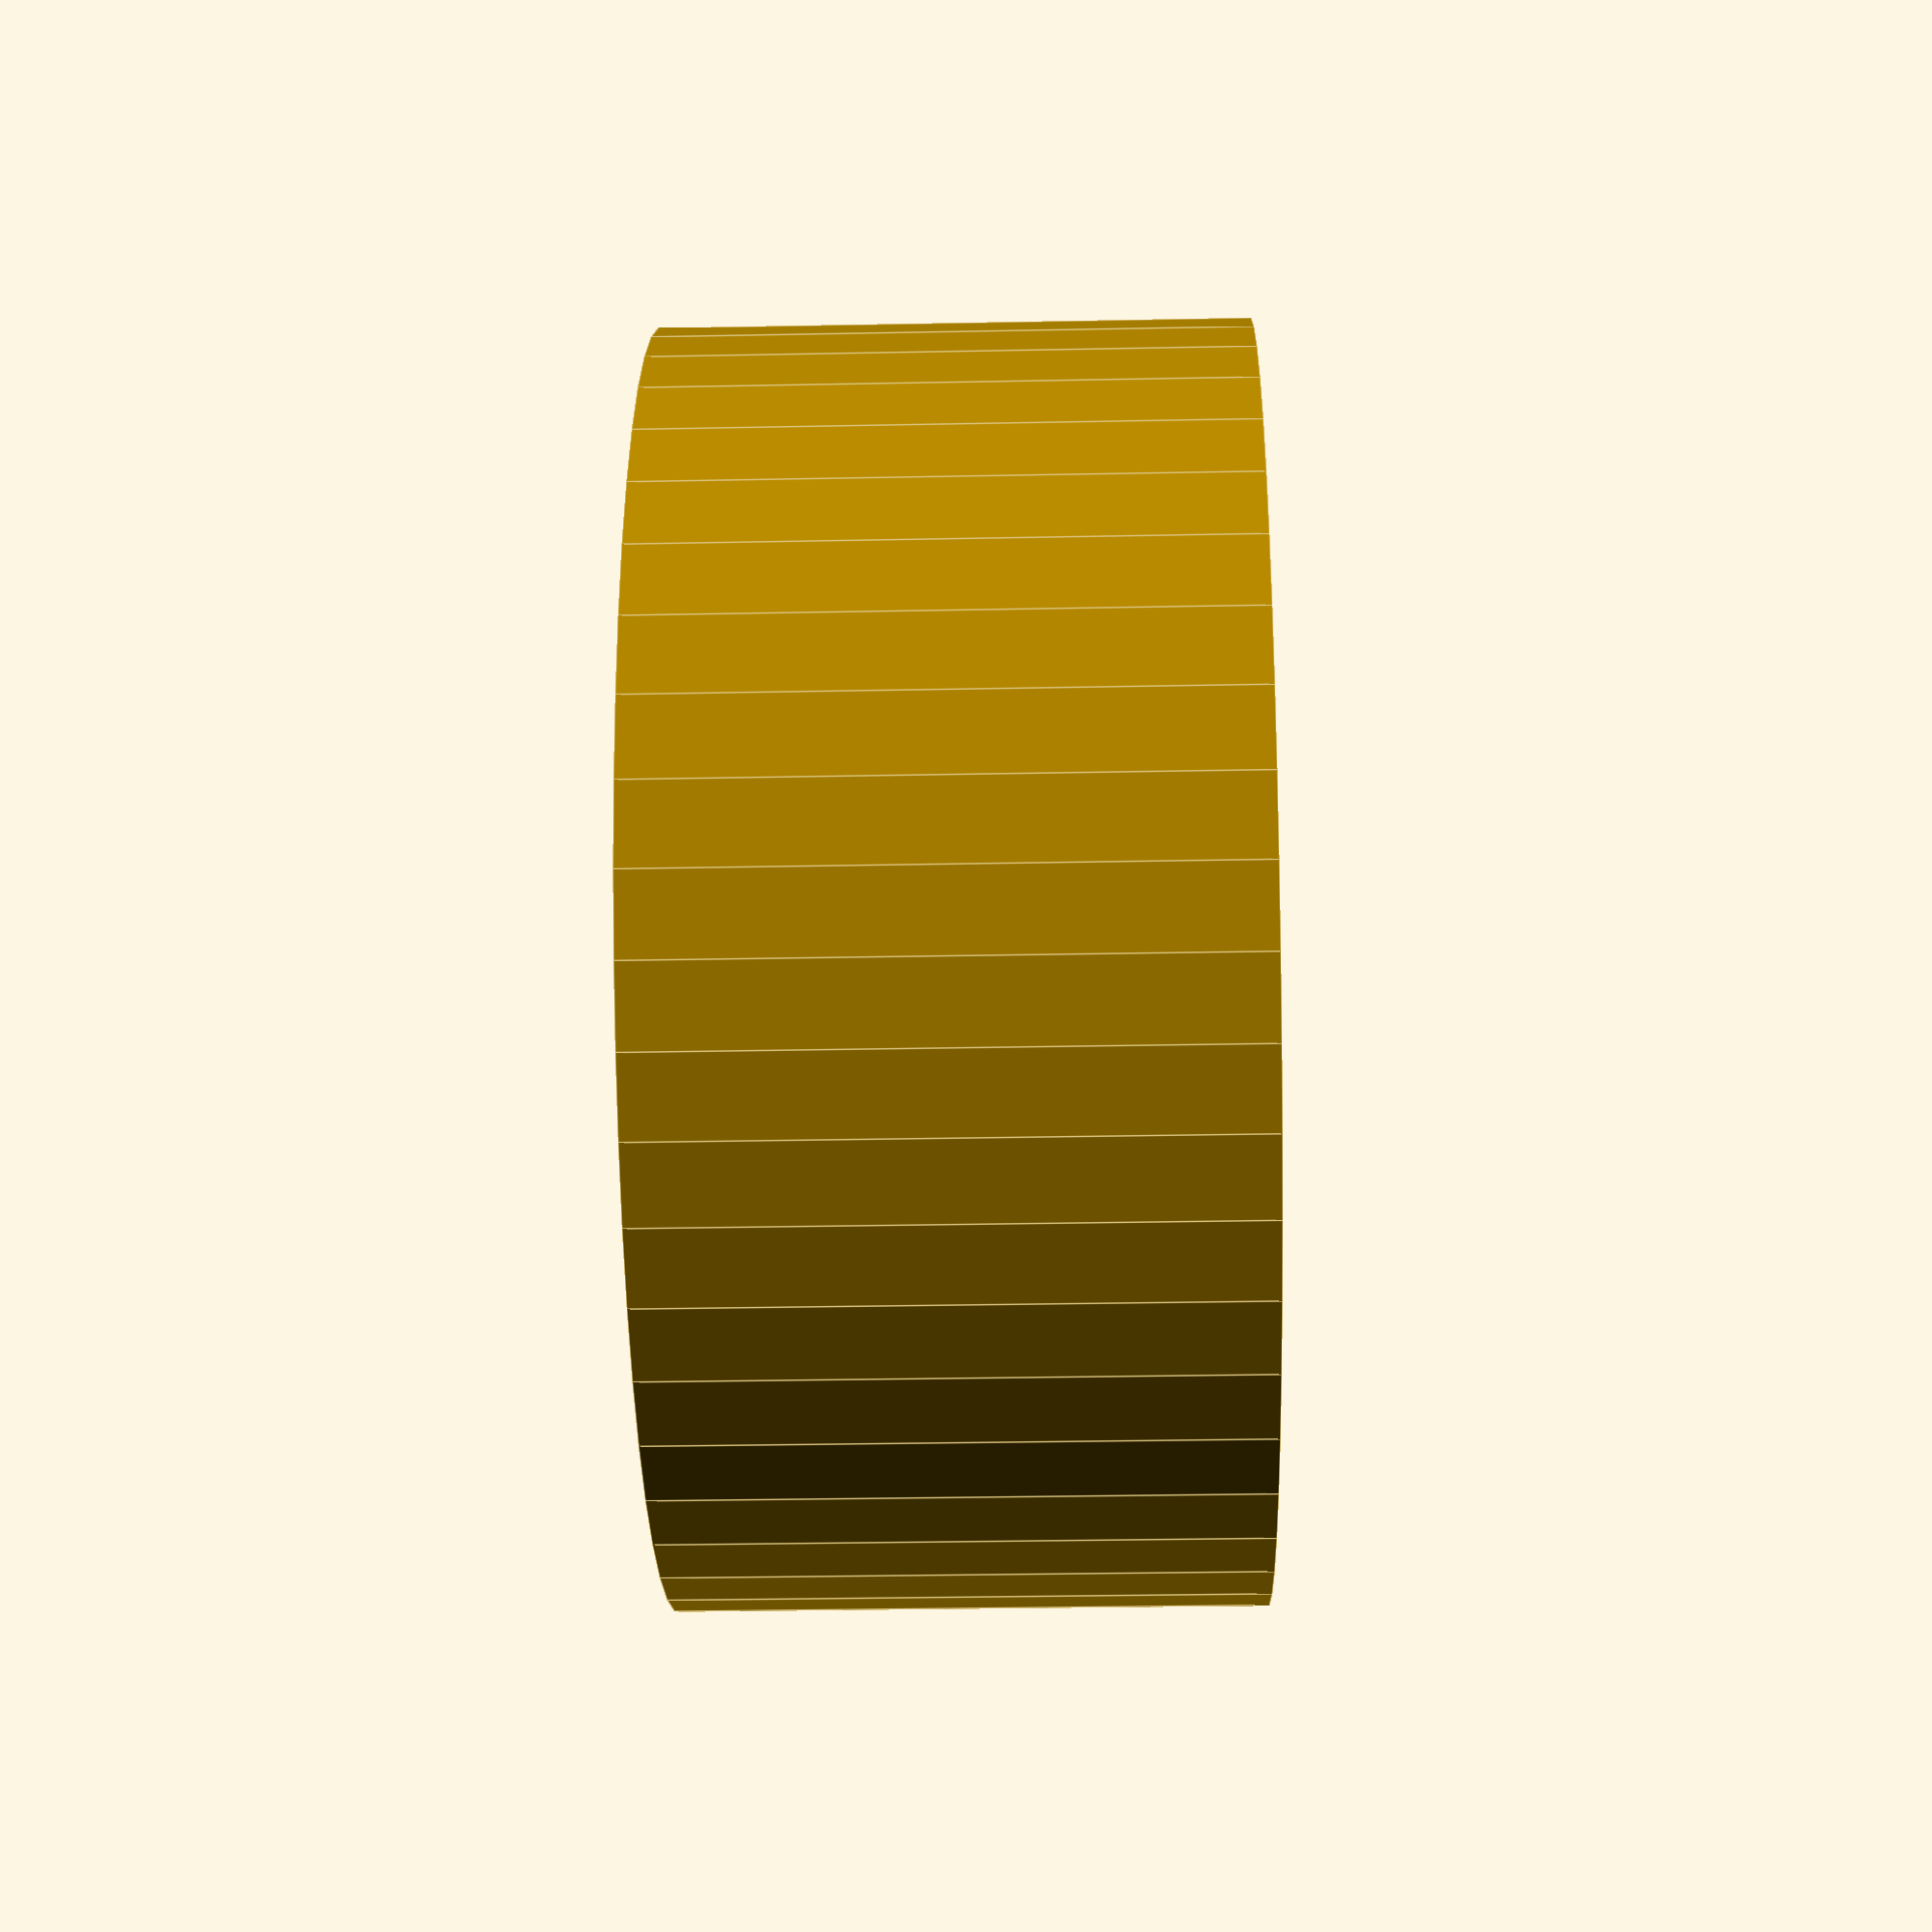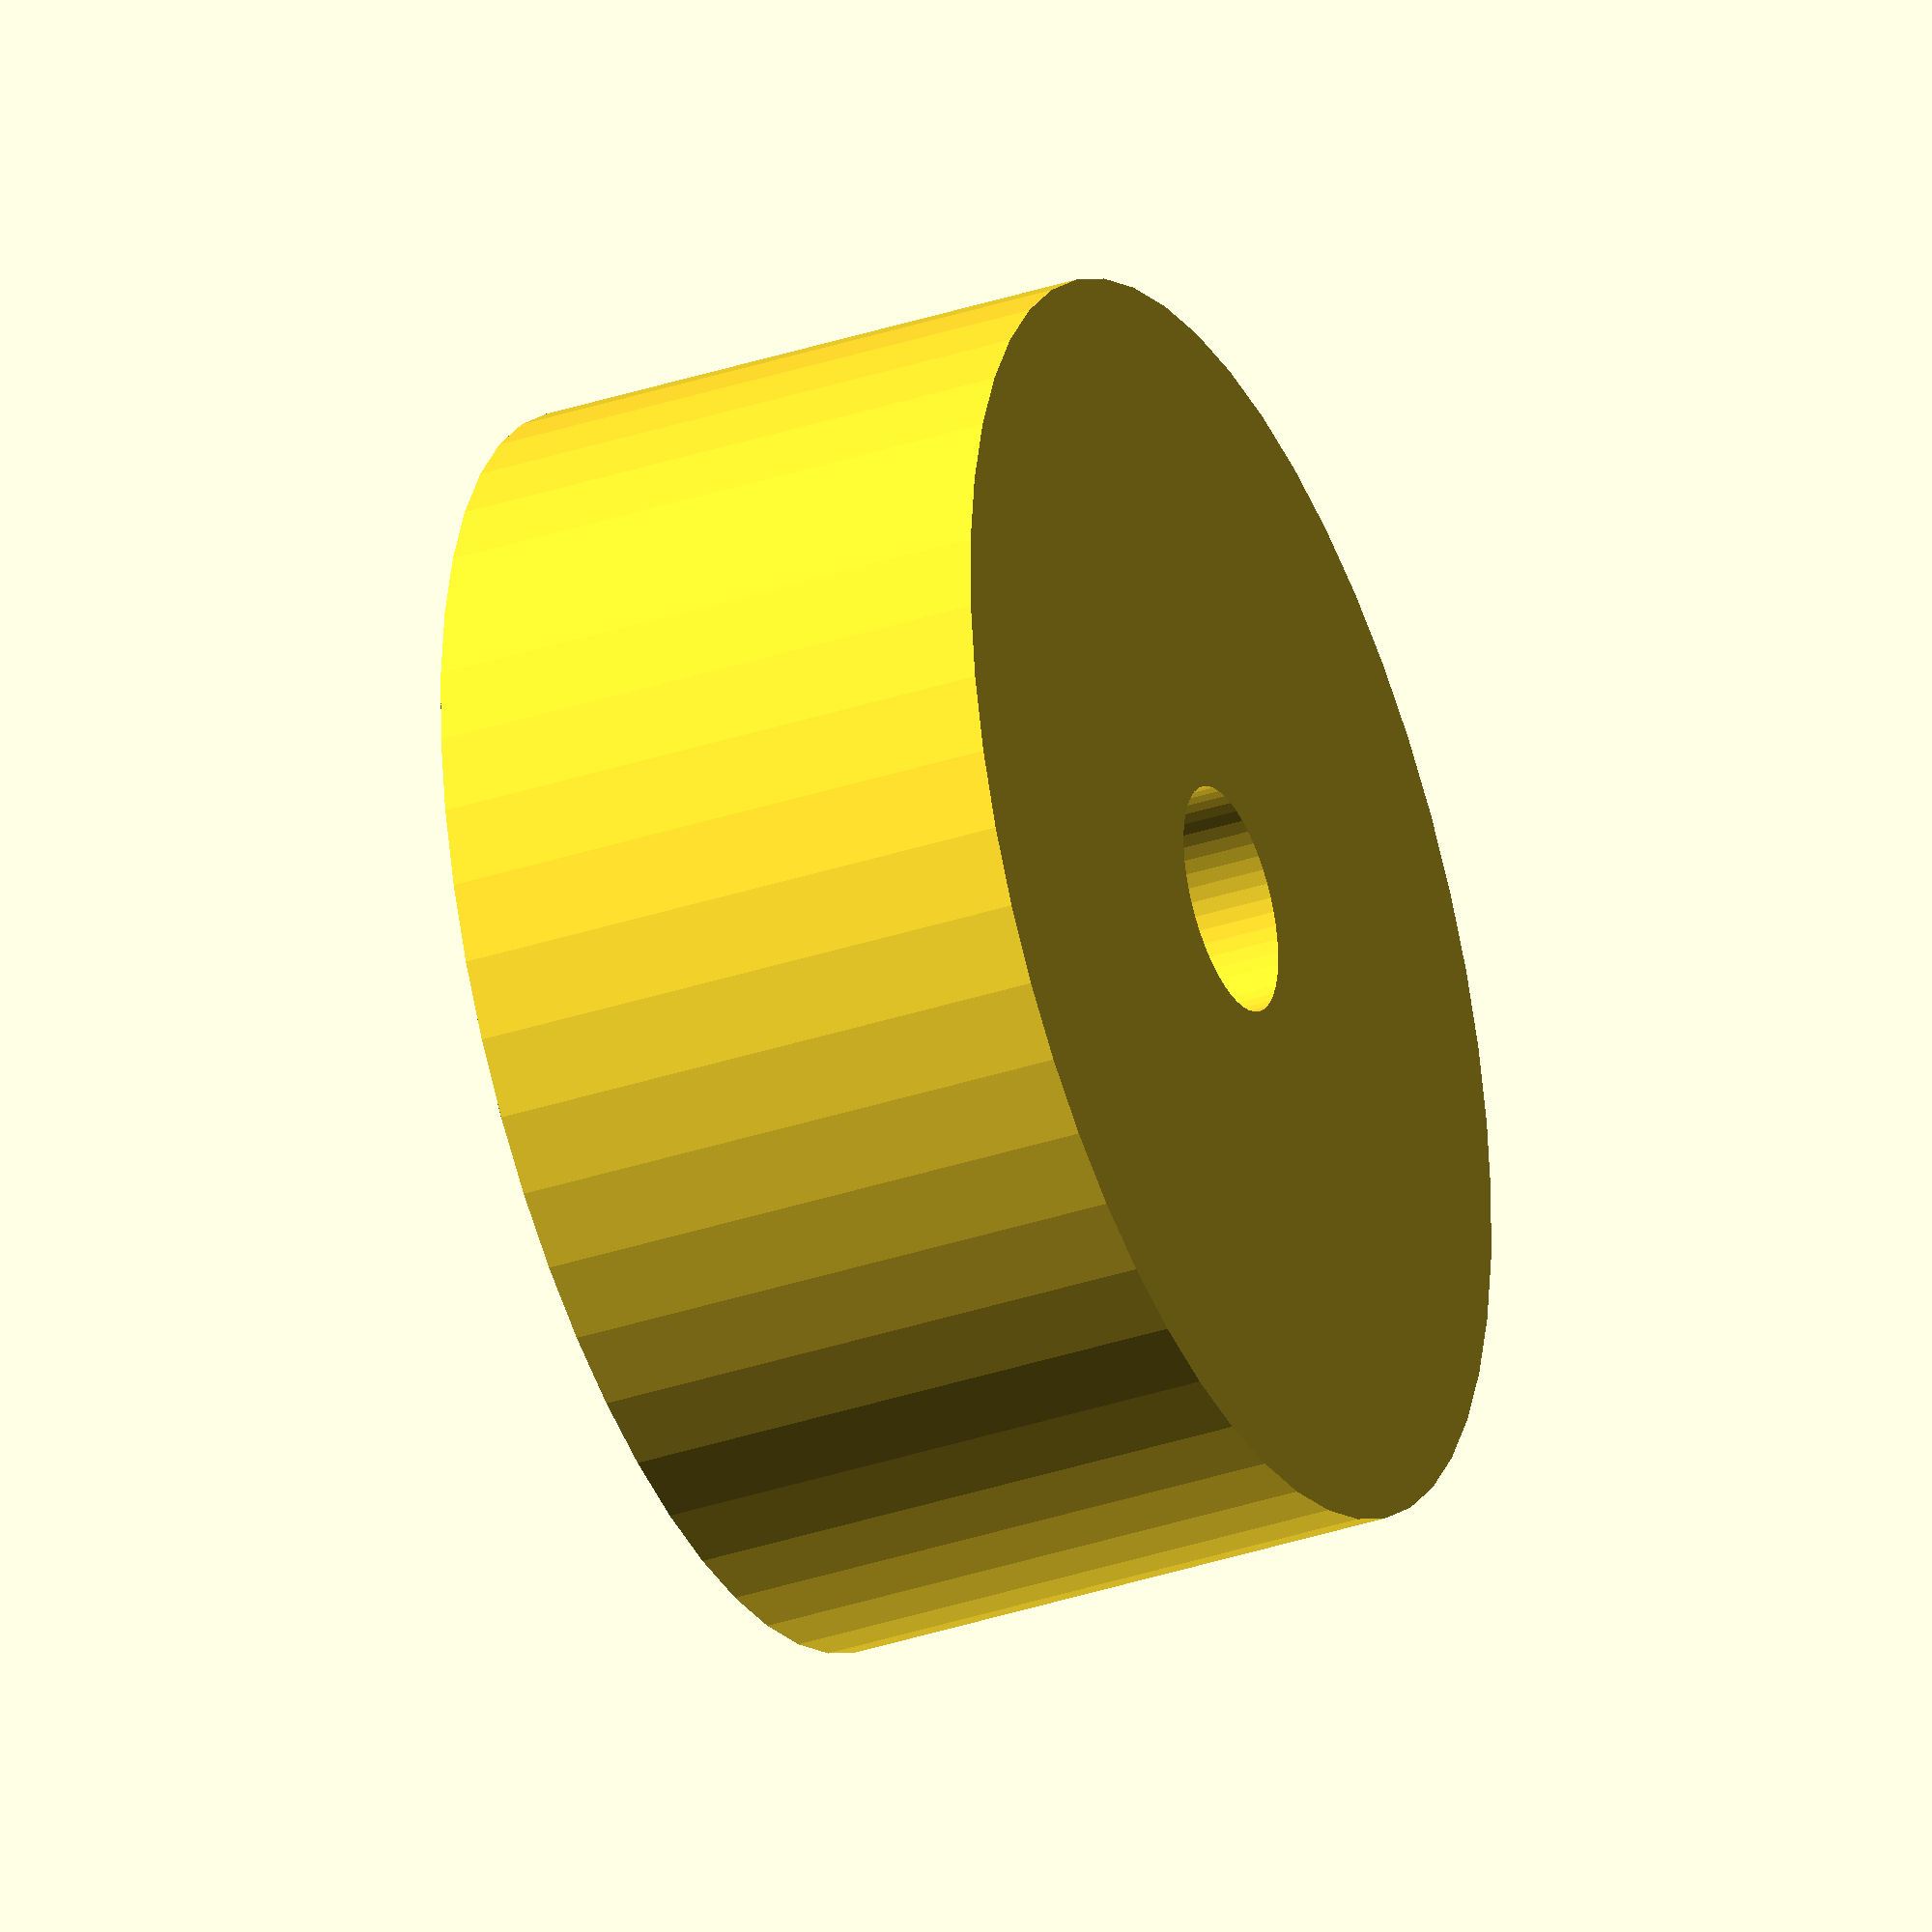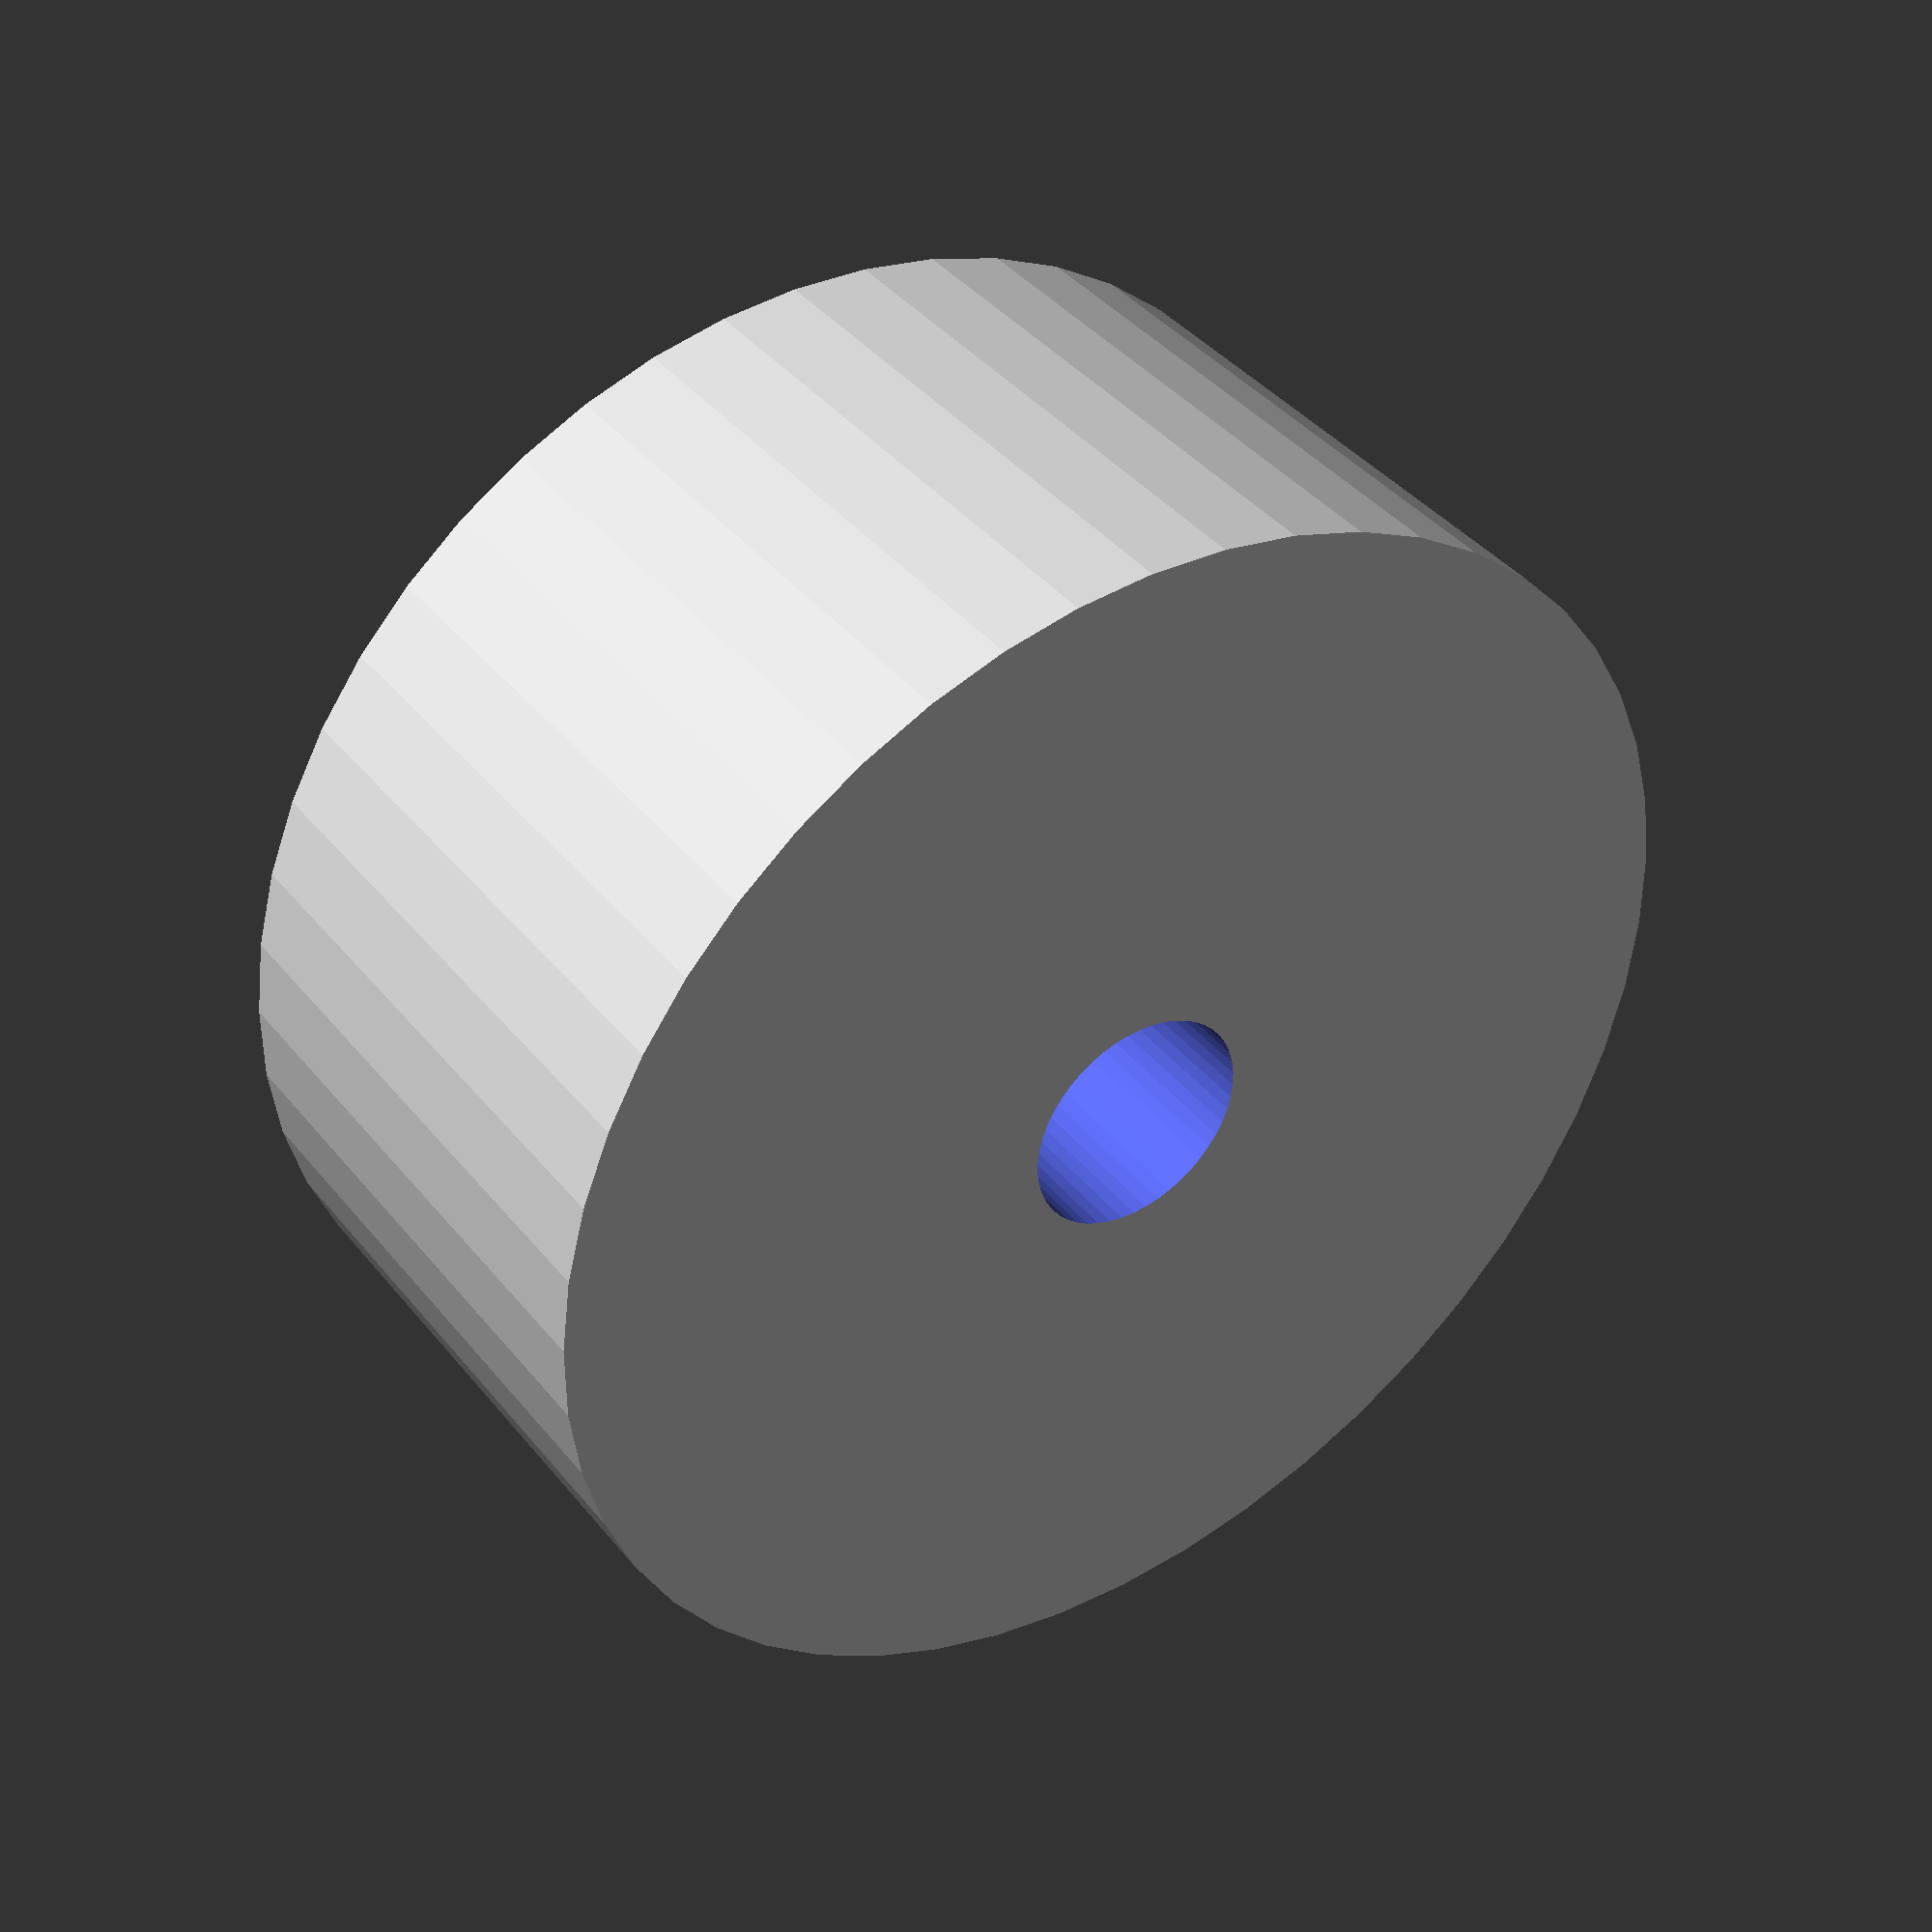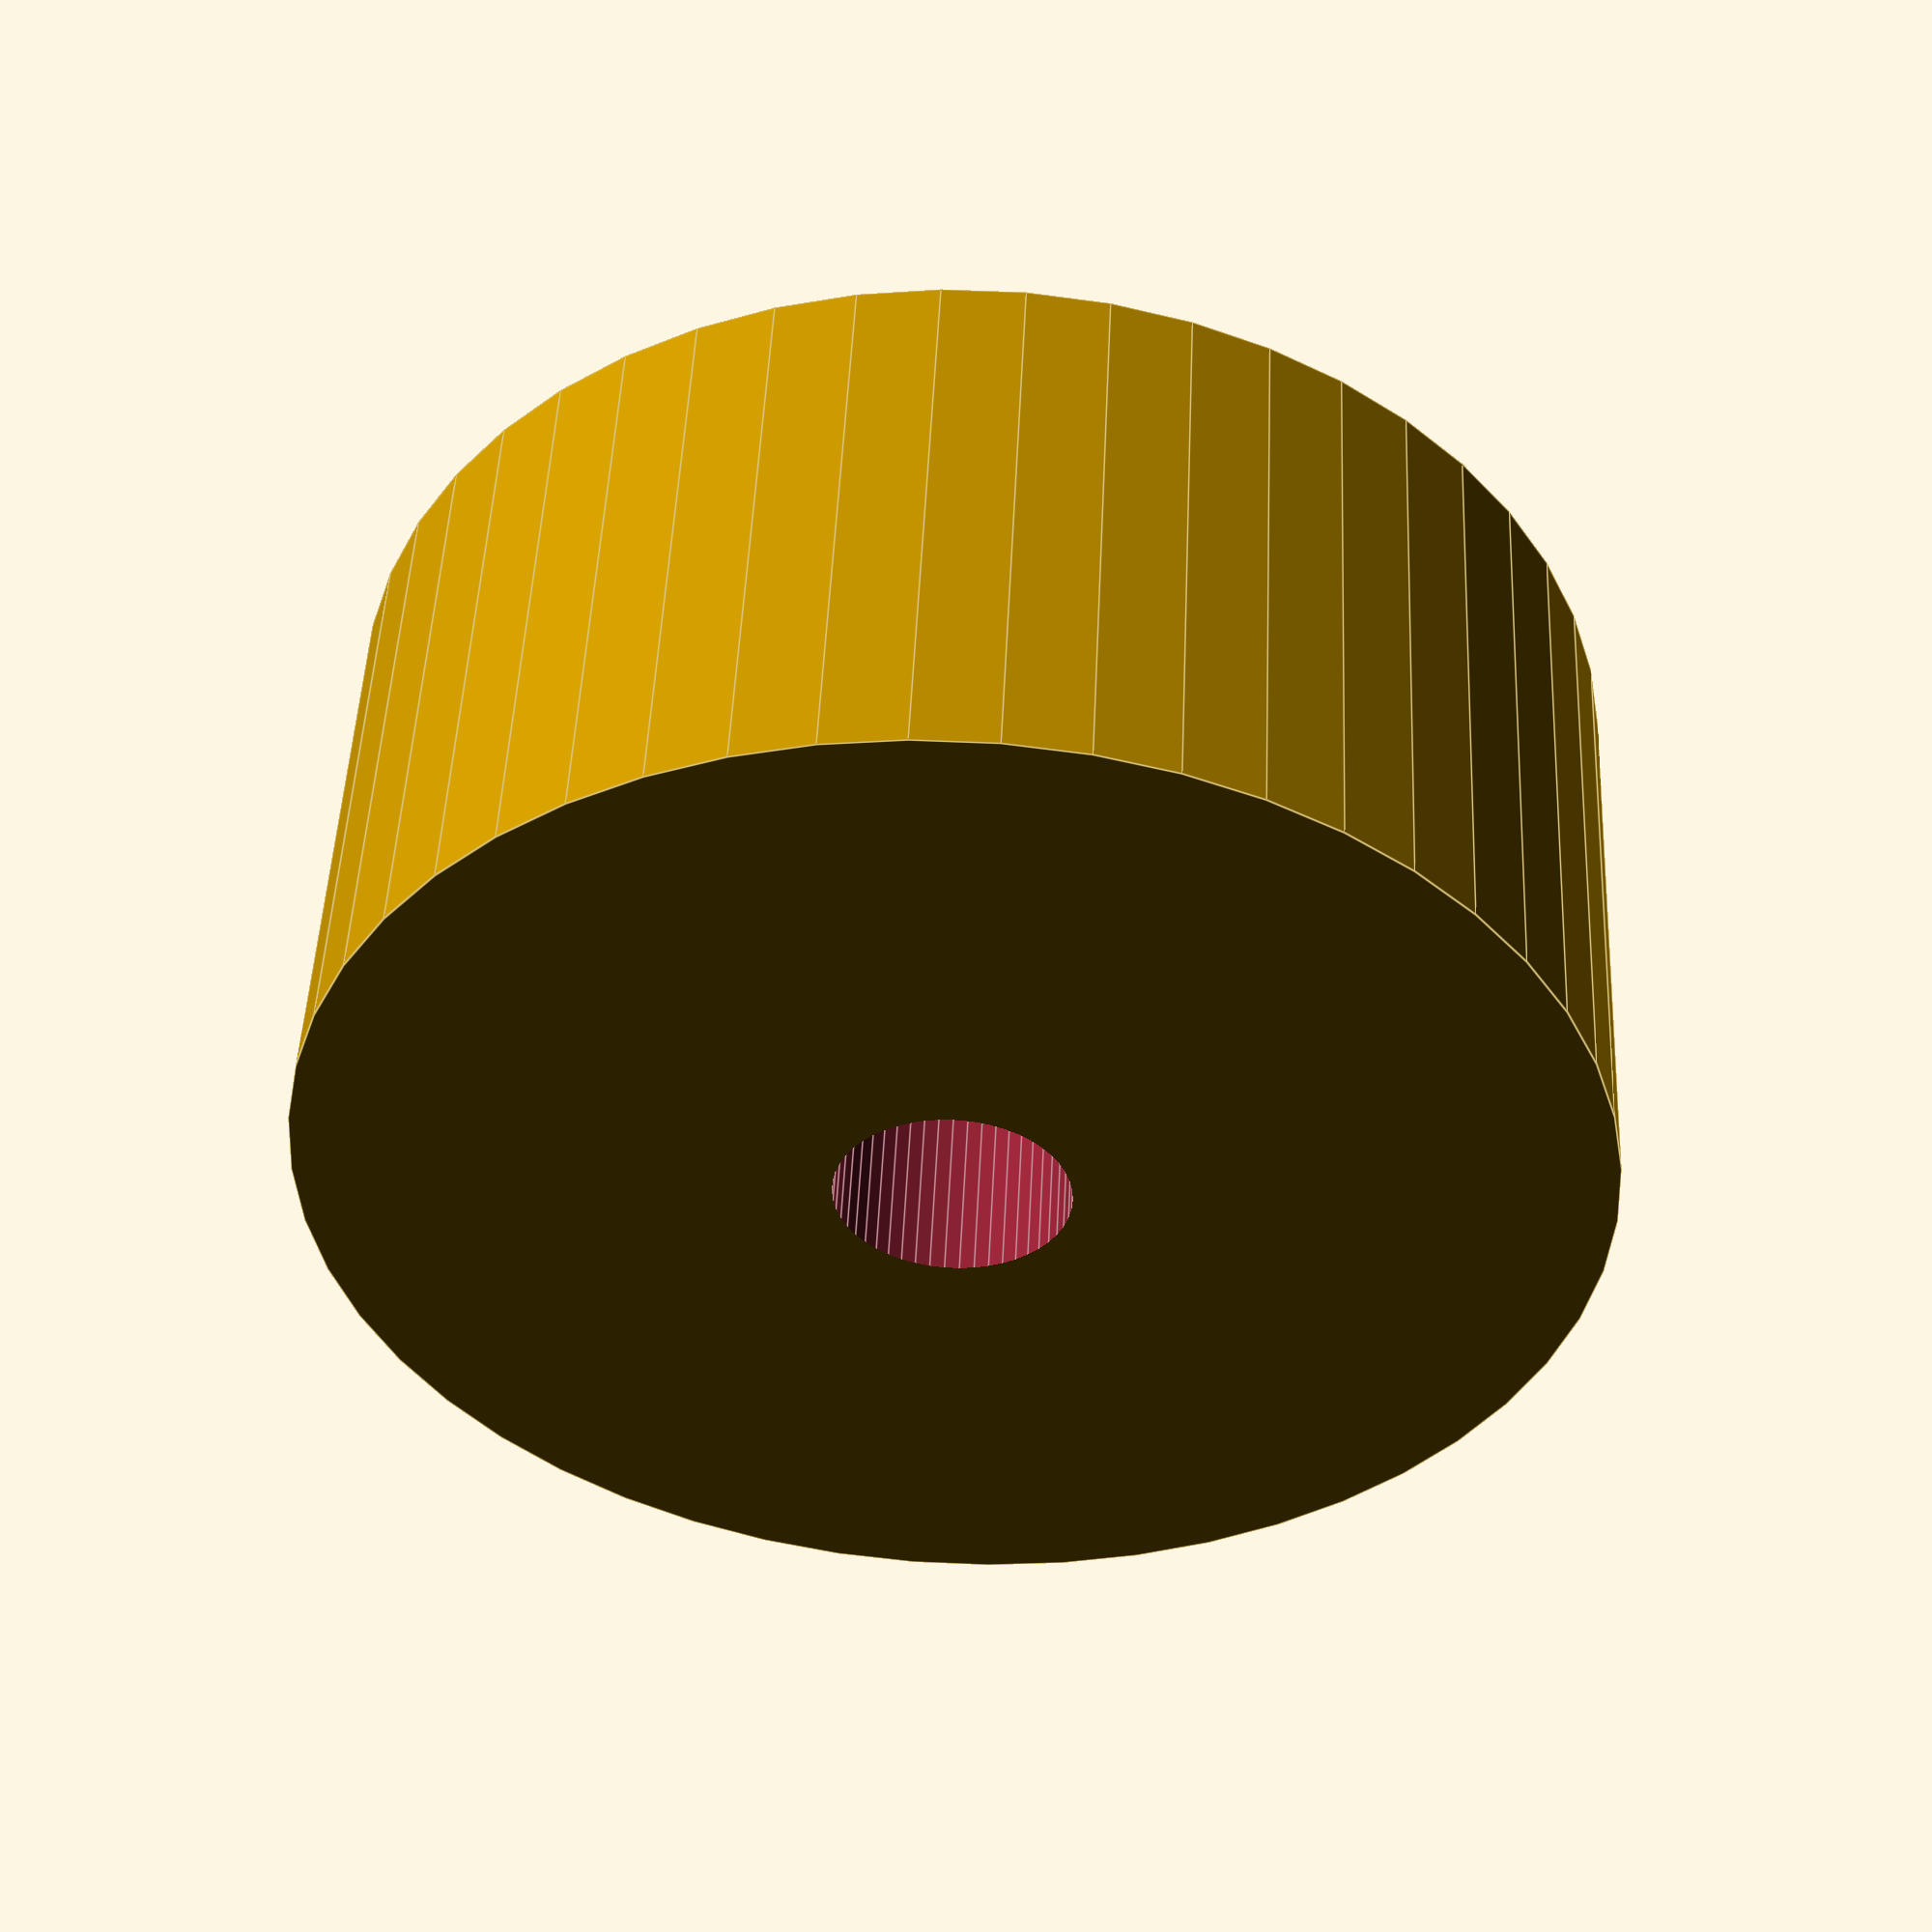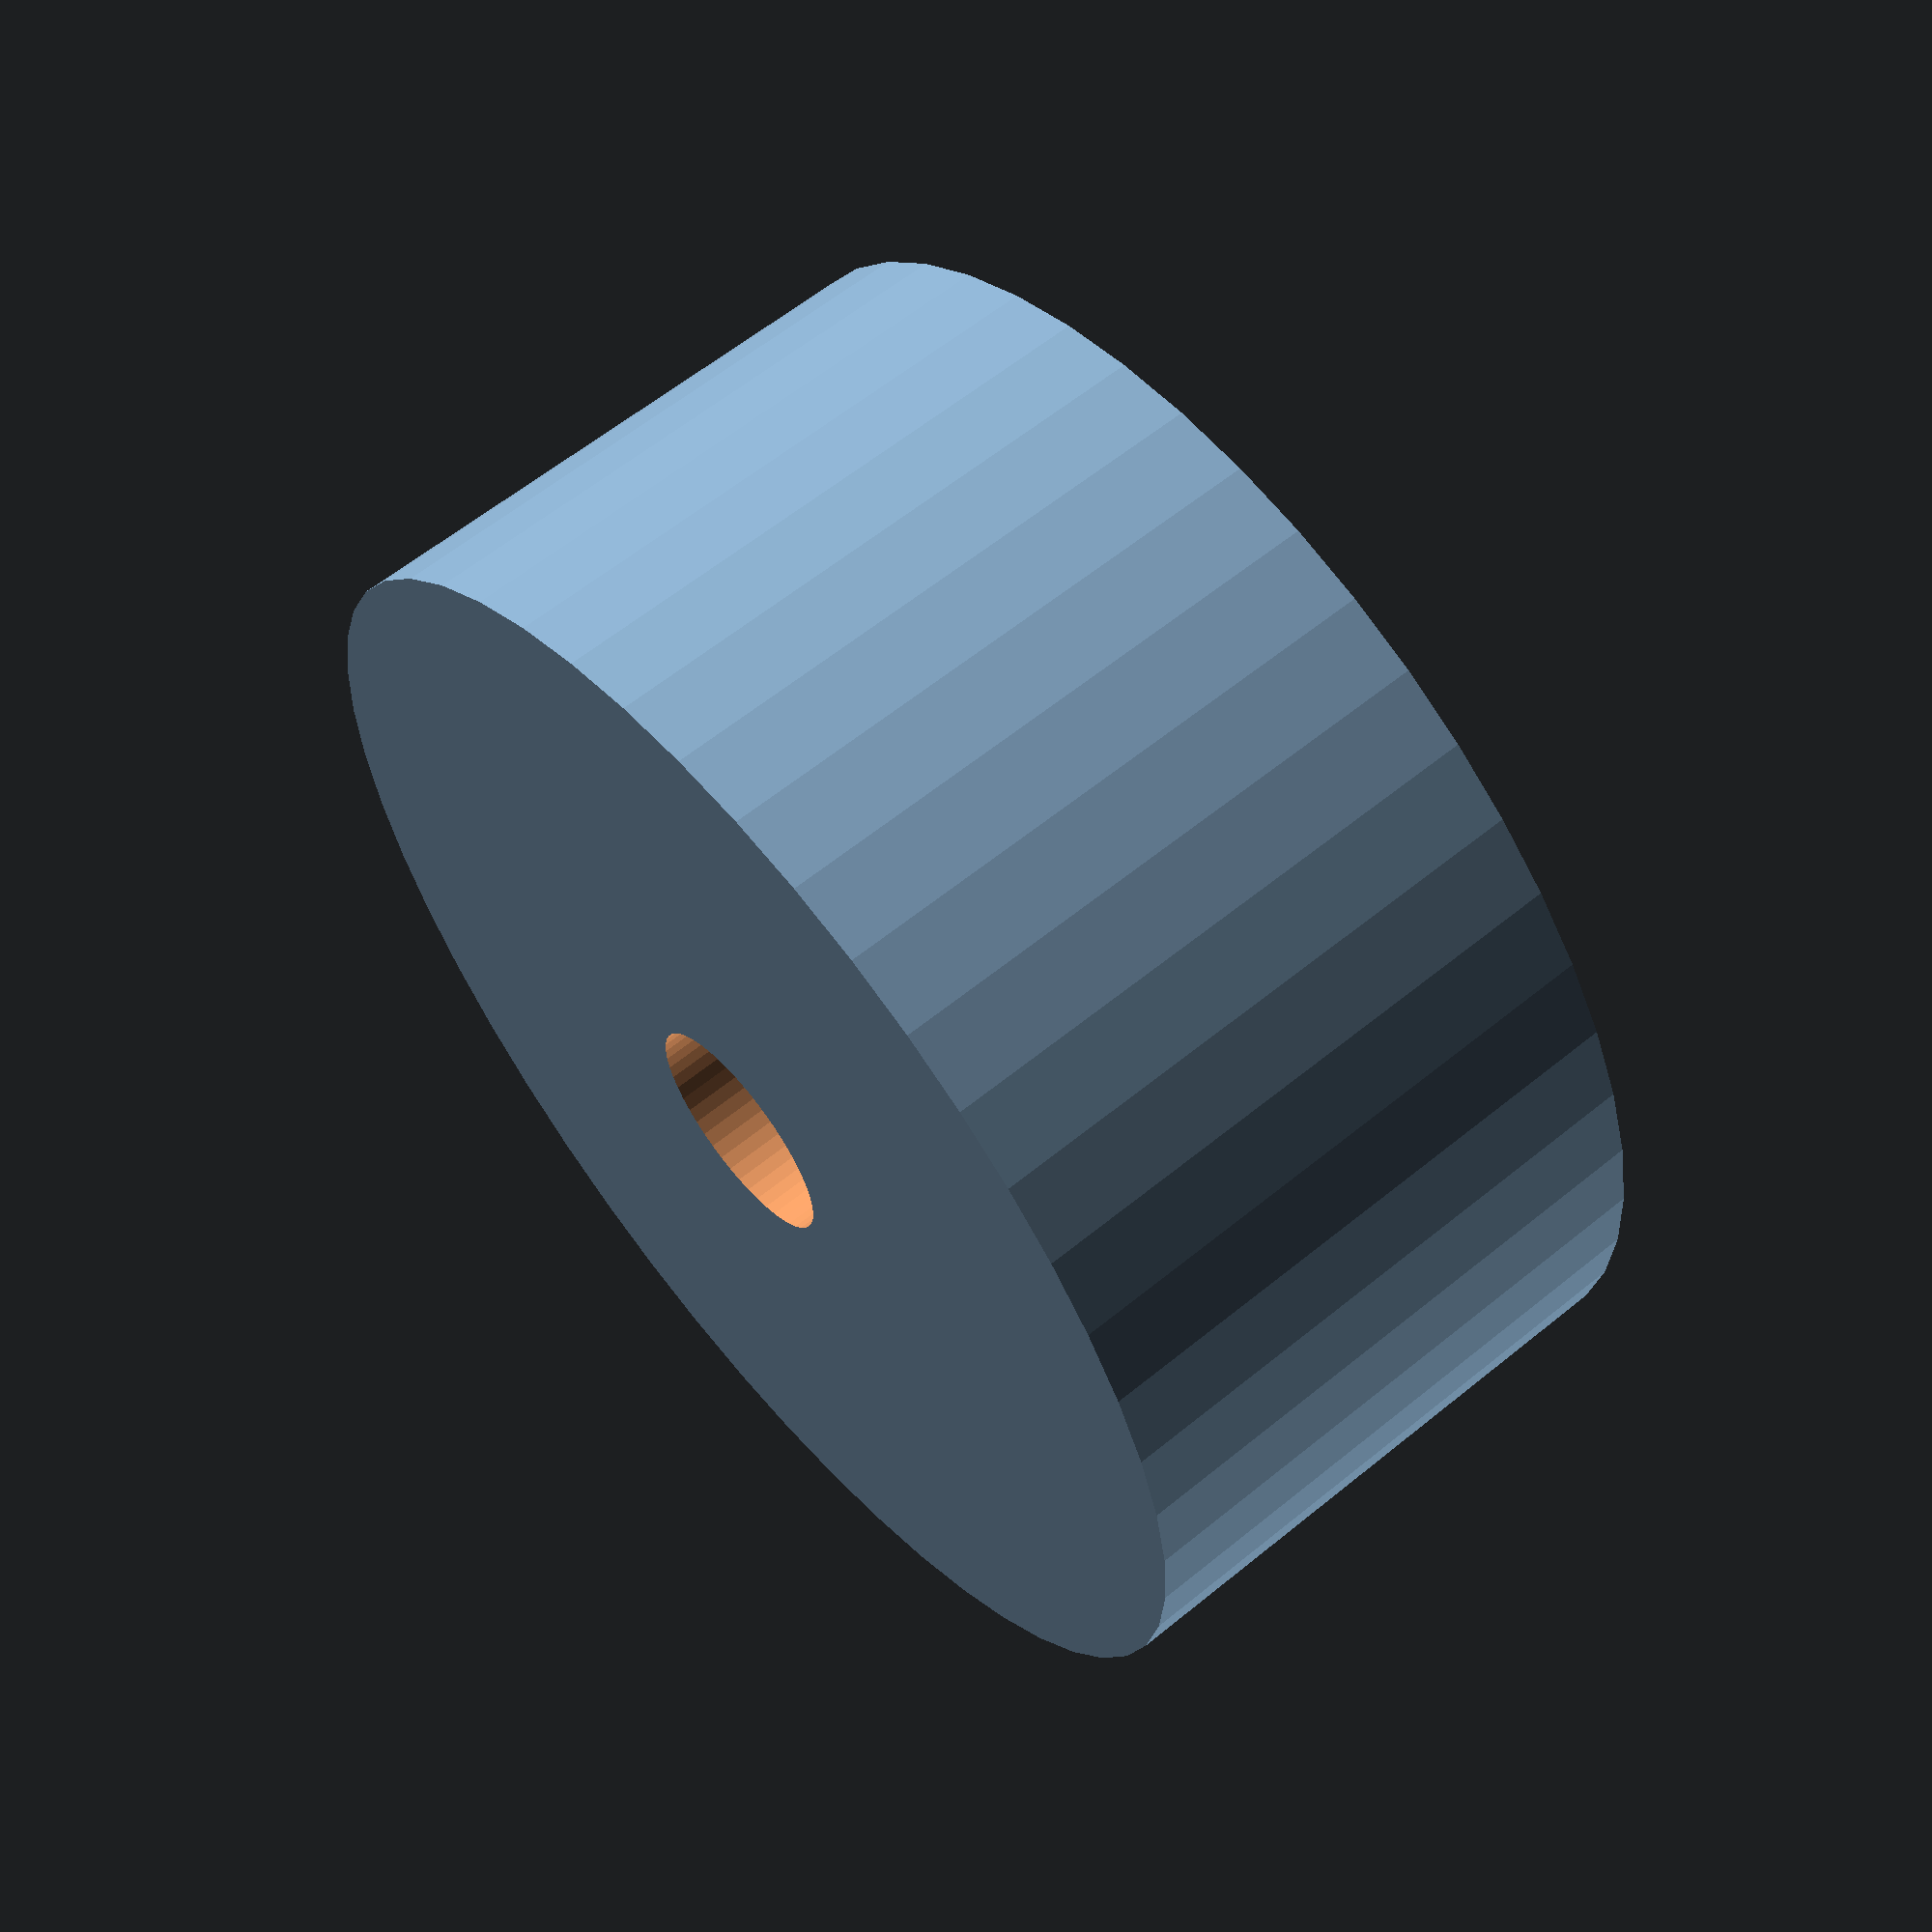
<openscad>
$fn = 50;


difference() {
	union() {
		translate(v = [0, 0, -5.0000000000]) {
			cylinder(h = 10, r = 11.0000000000);
		}
	}
	union() {
		translate(v = [0, 0, -100.0000000000]) {
			cylinder(h = 200, r = 2);
		}
	}
}
</openscad>
<views>
elev=28.2 azim=311.0 roll=271.7 proj=p view=edges
elev=34.5 azim=233.7 roll=294.1 proj=o view=wireframe
elev=320.9 azim=270.0 roll=145.6 proj=p view=wireframe
elev=310.5 azim=86.7 roll=2.6 proj=p view=edges
elev=299.3 azim=230.2 roll=50.2 proj=p view=solid
</views>
